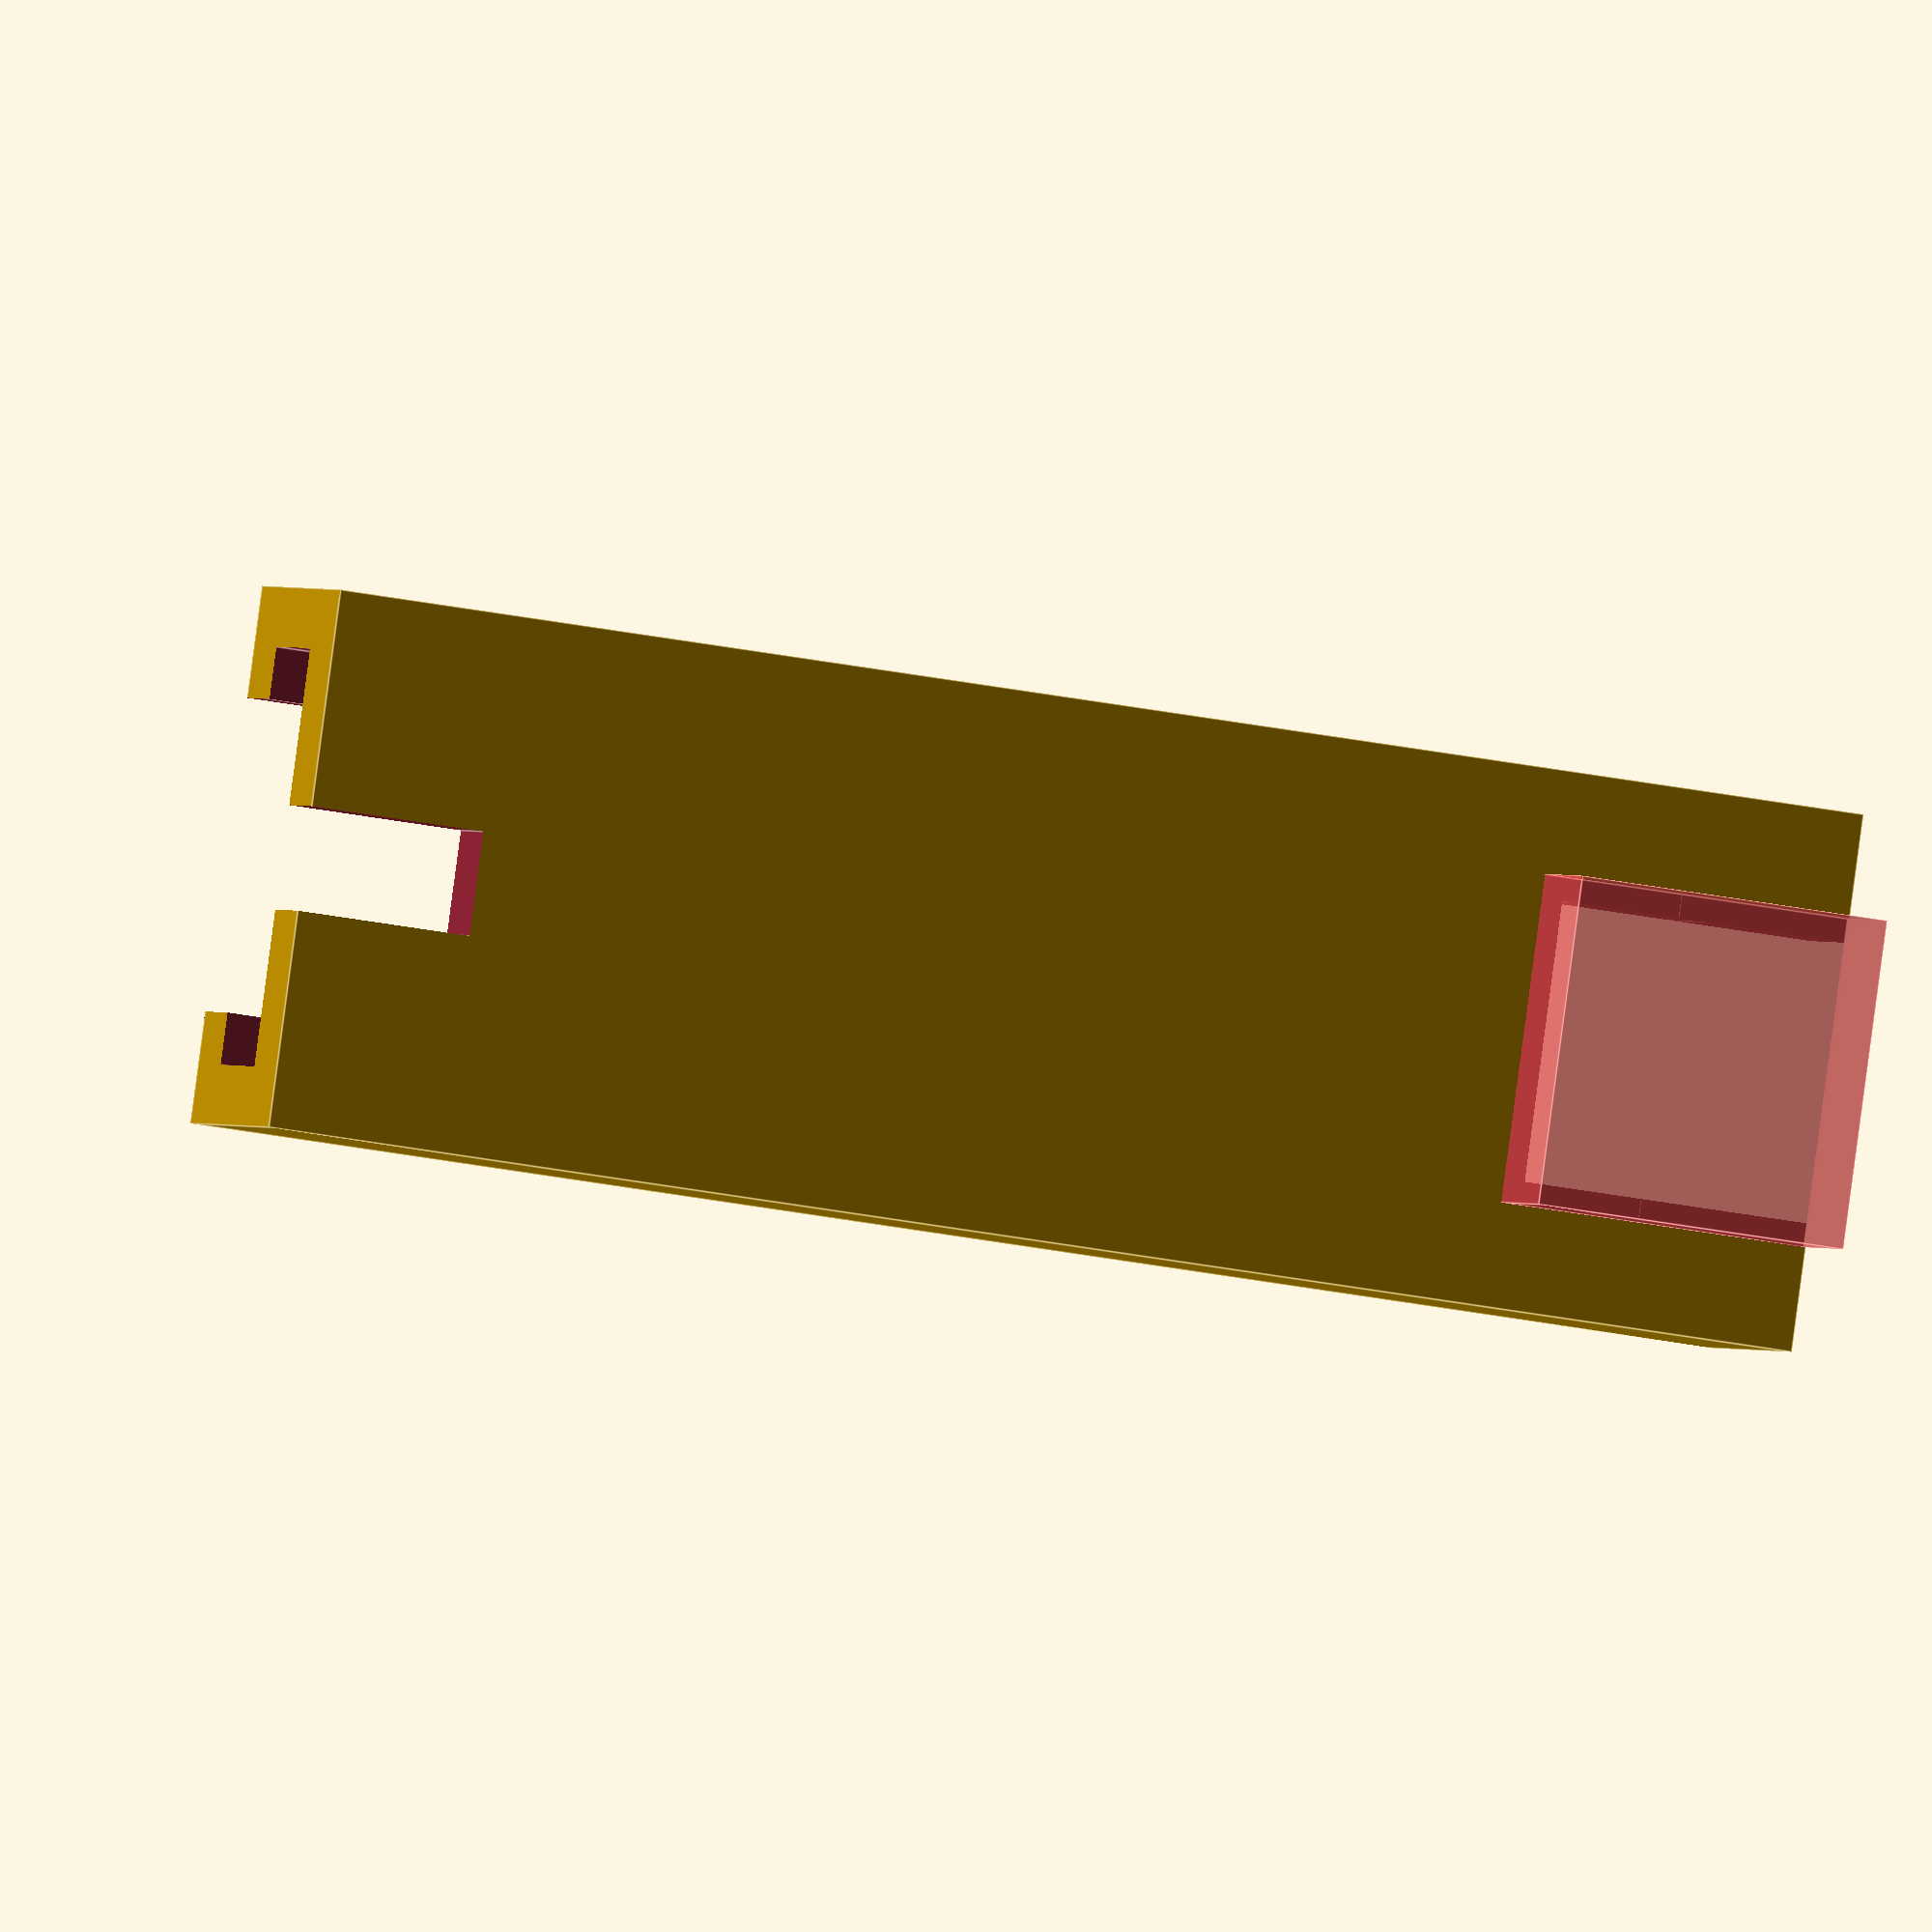
<openscad>
// Connecter between the Bauhaus 100mm clamp and a pogo-pin cluster.

//Caliper dimentions
//foot=[20.3,13,3];
foot=[20.3,14,3];
ankle=[20,10.5,10];

arm=[55,18,7];
shaft=[7.2,3.5,225]; //black metal bar

pogo_cluster=[11,11,24.5];
pogo_notch=[5,3,0.8]; //height,width,depth

module Shaft(){ //black metal shaft
    translate([-30,0-shaft[1]/2,0-shaft[2]/2])
    cube(shaft); 
    }

module Foot(){ //Injection moulded part that accepts the clamp work protection pad.
    intersection(){
        translate([0,0,foot[2]/2]) cube(foot, center=true);
        cylinder(d=foot[0], h=5);
    }
    translate([-4,0,foot[2]-0.1+ankle[2]/2]) cube(ankle, center=true);
}



module Pogos(){ //This is the CAD model of the pogo-pin cluster.
//The cube the pogo-pins connect to
cube([pogo_cluster[0],pogo_cluster[1],pogo_notch[0]-(pogo_notch[1]/2)]);
//Indent around the sides.
translate([pogo_notch[2],pogo_notch[2],1])
cube([pogo_cluster[0]-(2*pogo_notch[2]),pogo_cluster[1]-(2*pogo_notch[2]),10]);
//The larger, upper, cube 
translate([0,0,pogo_notch[0]+(pogo_notch[1]/2)])
cube([pogo_cluster[0],pogo_cluster[1],pogo_cluster[2]-(pogo_notch[0]+(pogo_notch[1]/2))]);
}

module Grip(){ //This grips the pogo pin cluster.
    difference(){
    translate([1,0-arm[1]/2,0-arm[2]/2])
        cube([arm[0]-11,arm[1],arm[2]]);
    translate([0,0-pogo_cluster[1]/2,pogo_notch[0]])
        Pogos();  
    }
}

difference(){
translate([-29,0-arm[1]/2,0]) cube(arm);
translate([0,0,2]) Foot();
translate([-13,0,2]) Foot();
translate([-26,0,2]) Foot();
    Shaft();
translate([15,0-pogo_cluster[1]/2,0-pogo_notch[0]/1.5])
    #Pogos();

translate([20,0-pogo_cluster[1]/2,0-pogo_notch[0]/1.5]) Pogos();    

}


</openscad>
<views>
elev=178.9 azim=351.8 roll=21.9 proj=o view=edges
</views>
